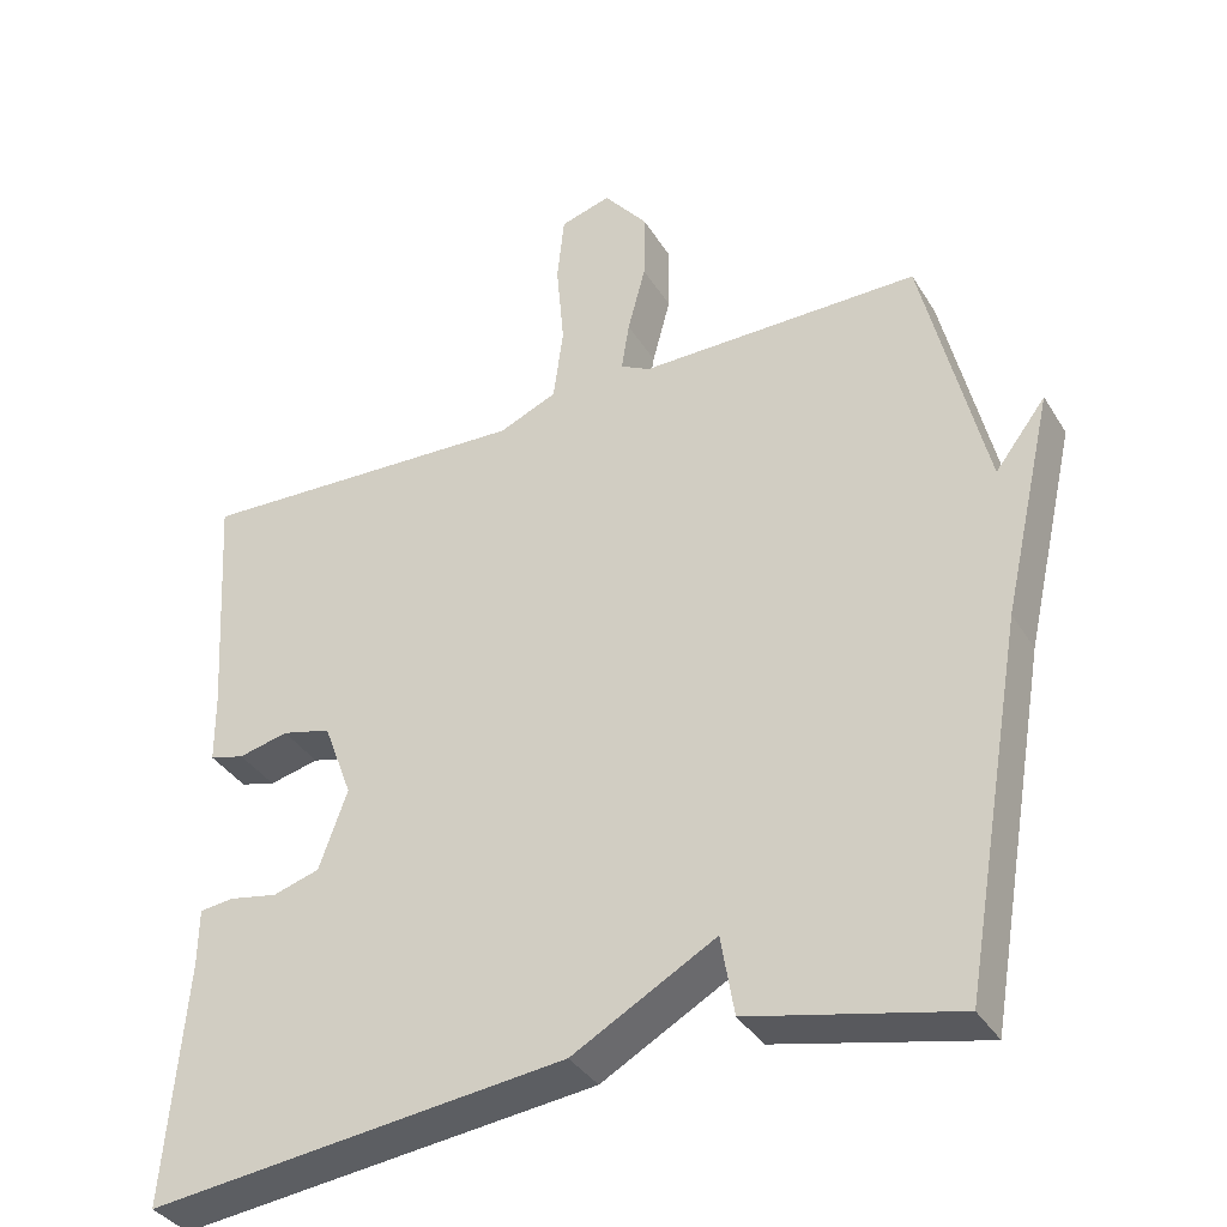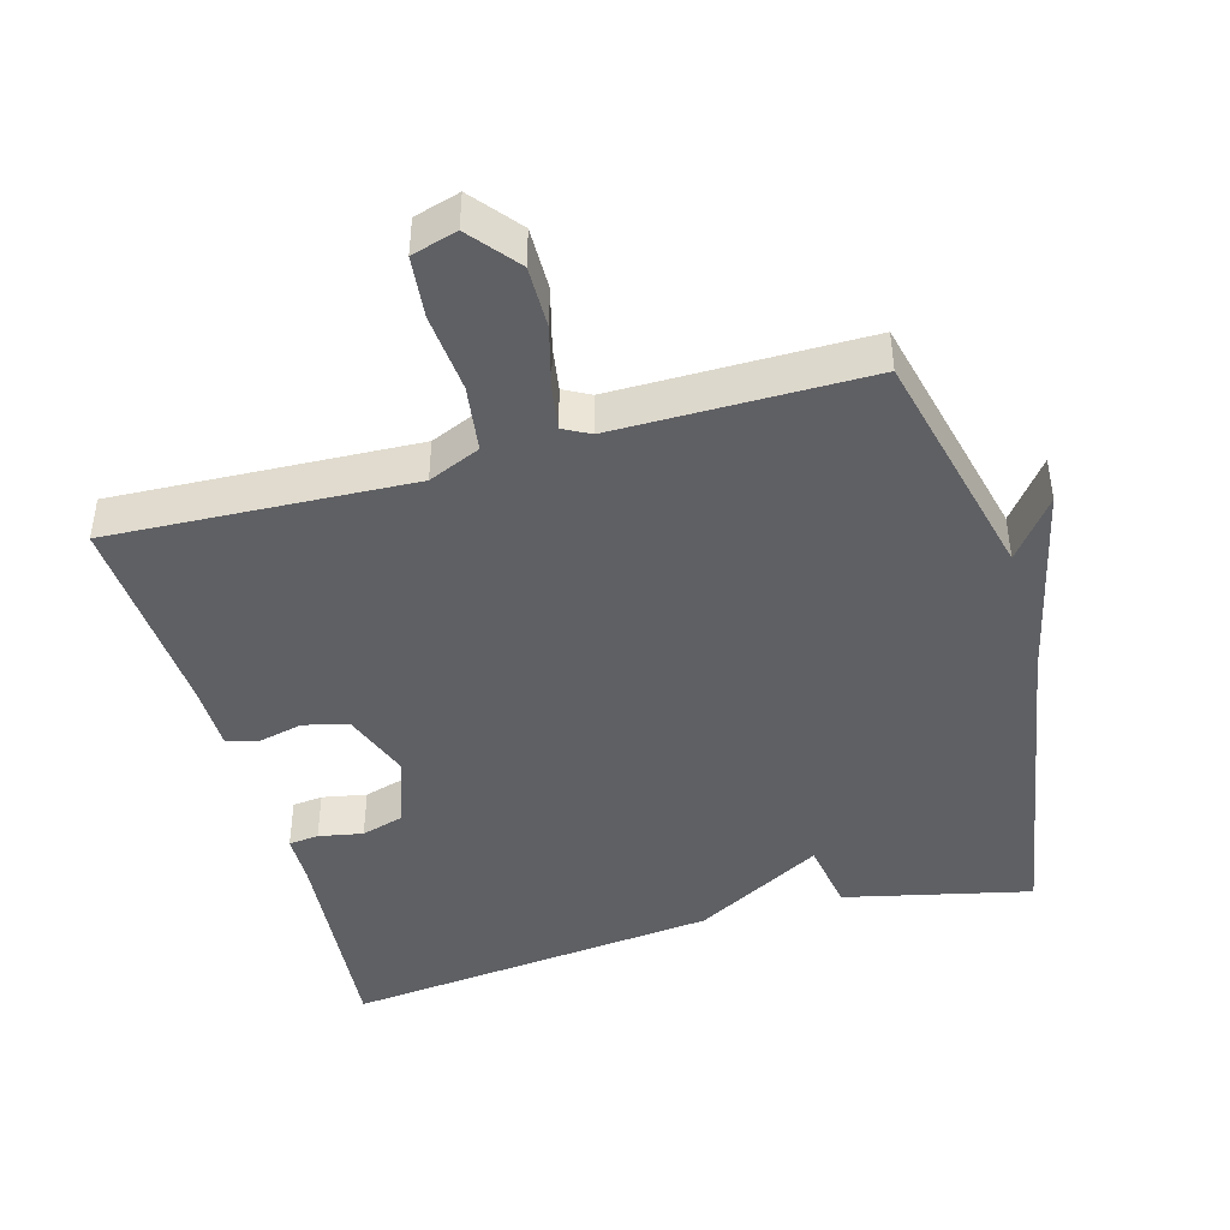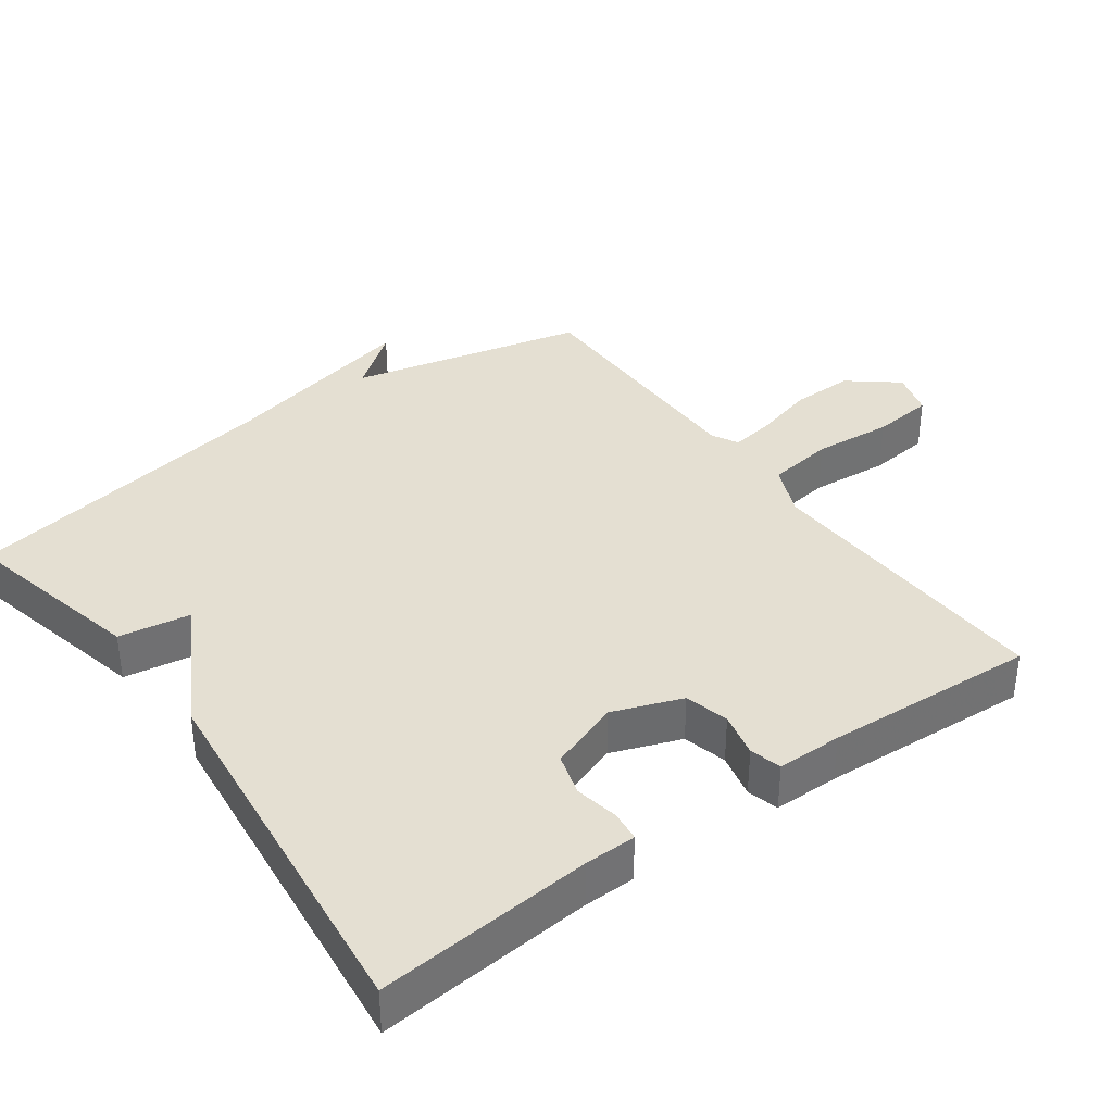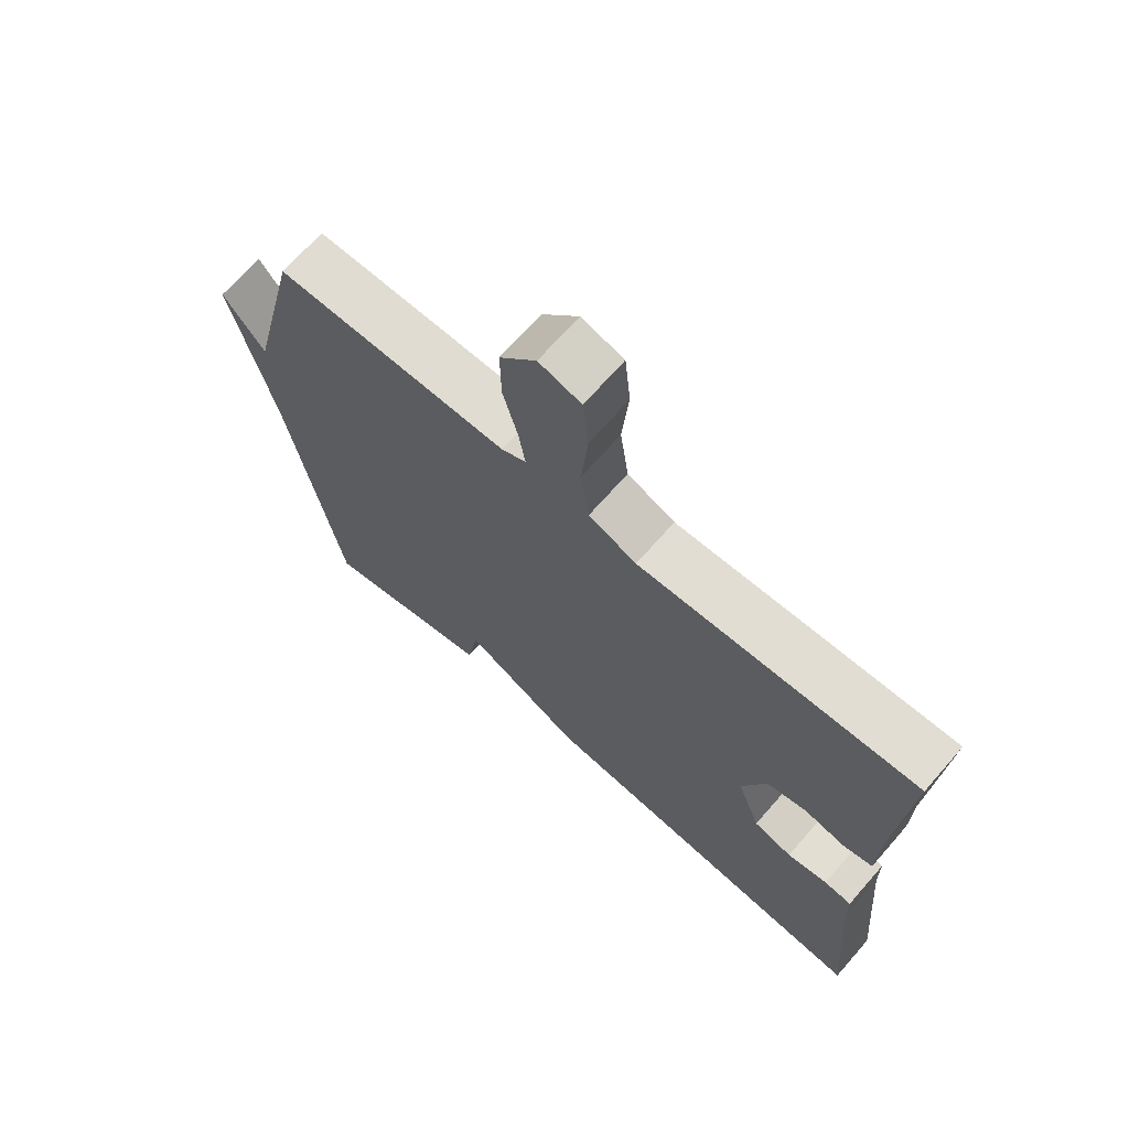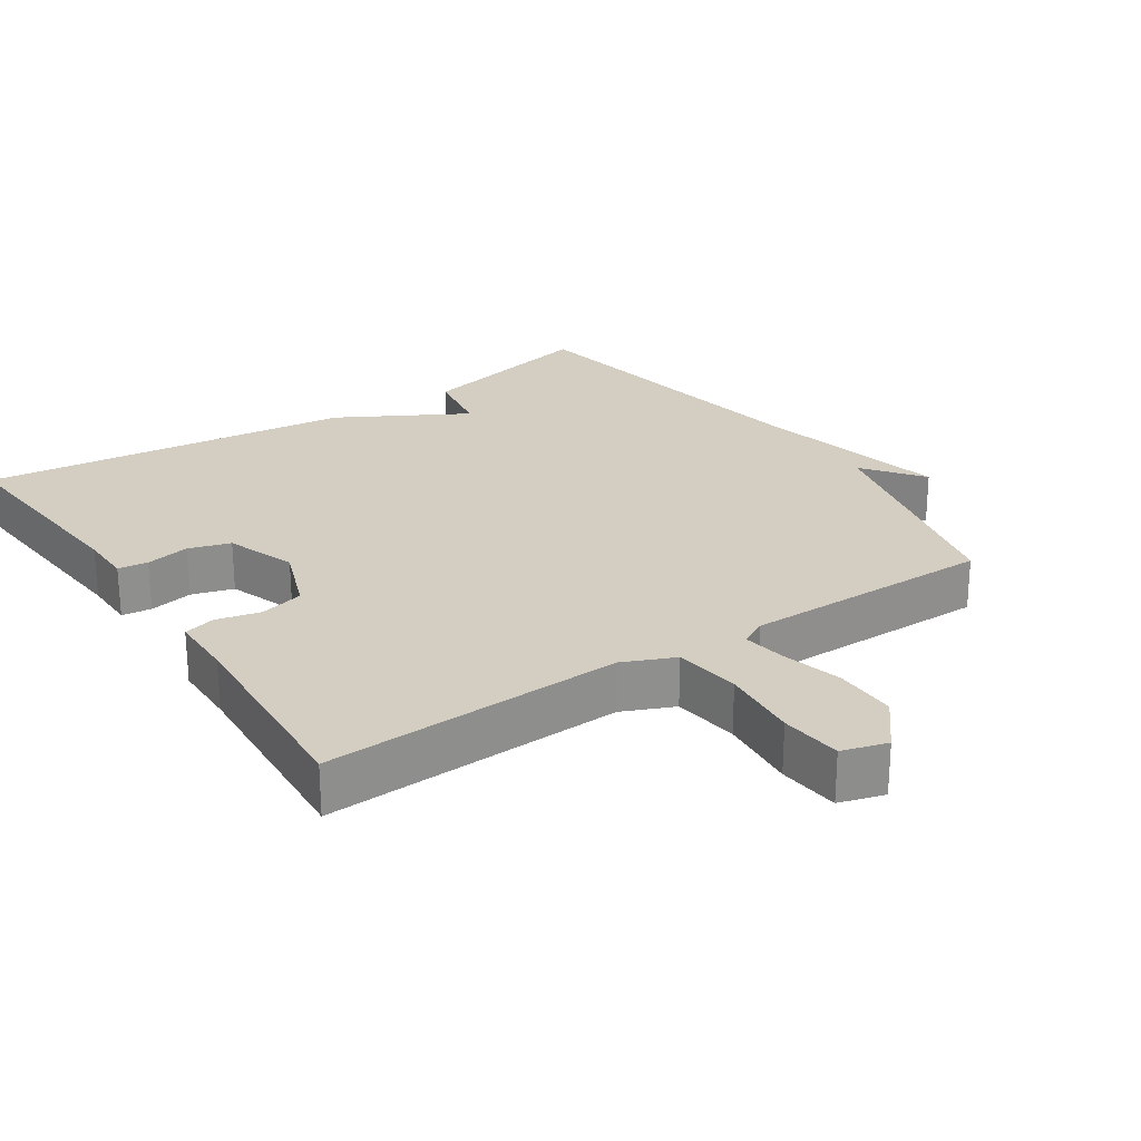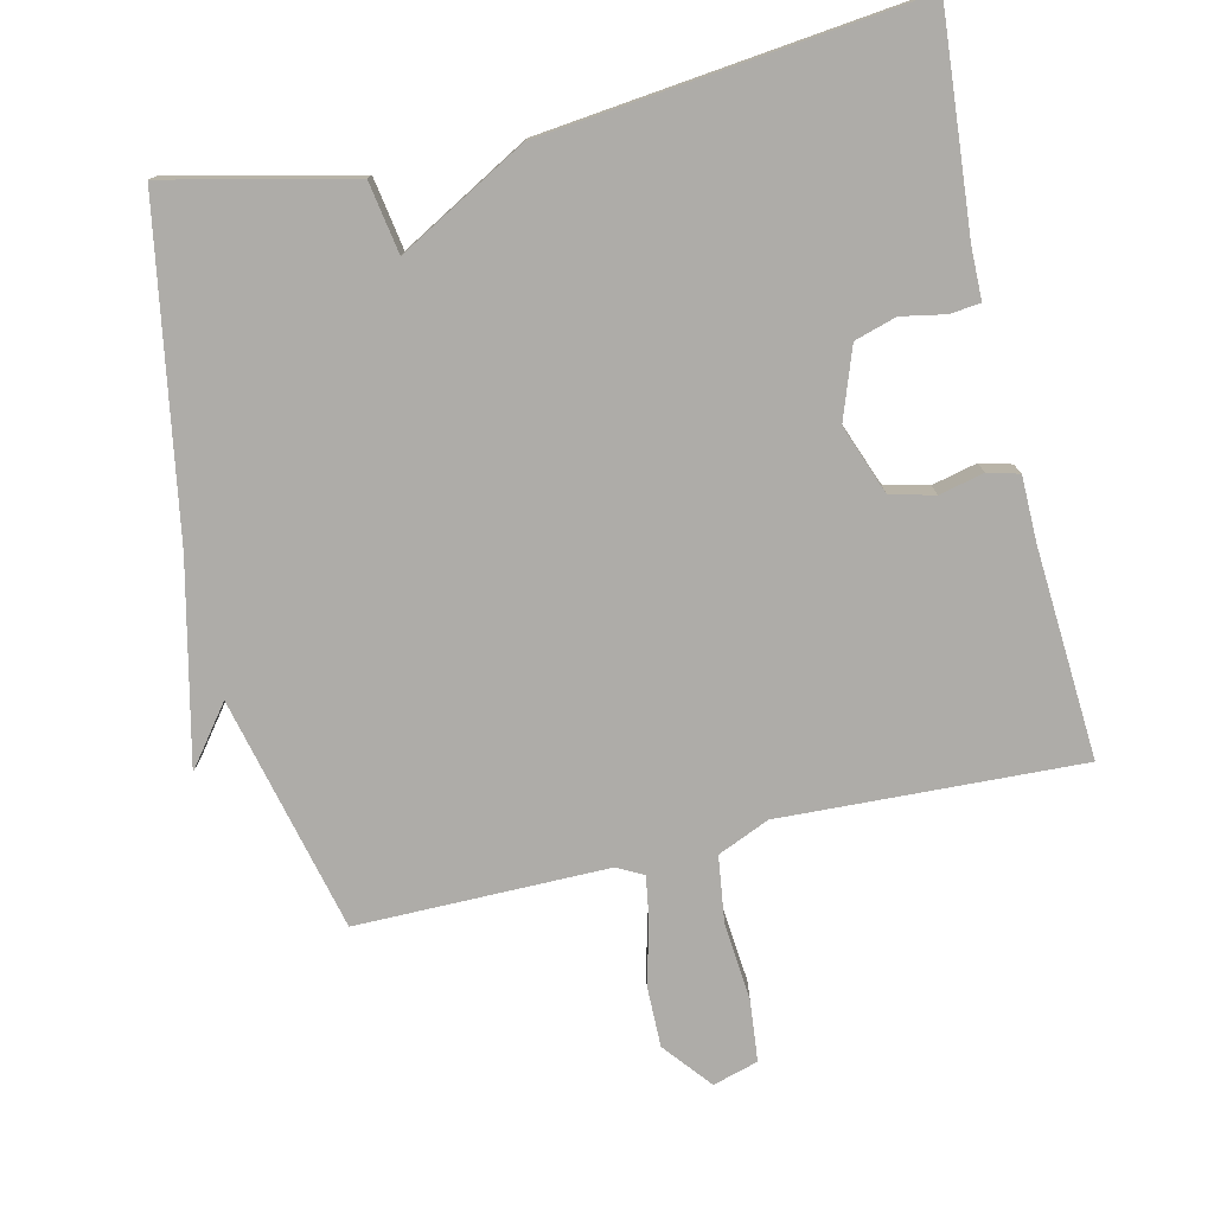
<metadata>
{"format":"obj","ext":"obj","renderer":"f3d","projection":"perspective","resolution":1024,"background":"white","views":[{"elev":-36.4,"azim":27.9,"up":"+Z"},{"elev":-44.1,"azim":15.6,"up":"+Y"},{"elev":37.0,"azim":-126.1,"up":"+Y"},{"elev":69.1,"azim":-138.8,"up":"+Z"},{"elev":25.2,"azim":-33.7,"up":"+Y"},{"elev":-76.9,"azim":-166.9,"up":"+Y"}]}
</metadata>
<code>
v -0.5 0.07 0.5
v -0.07 0.07 0.481
v 0.004 0.07 0.513
v 0.017 0.07 0.608
v 0.007 0.07 0.72
v 0.016 0.07 0.808
v 0.081 0.07 0.827
v 0.137 0.07 0.758
v 0.136 0.07 0.669
v 0.113 0.07 0.582
v 0.103 0.07 0.519
v 0.141 0.07 0.499
v 0.5 0.07 0.5
v 0.58 0.07 0.164
v 0.645 0.07 0.249
v 0.58 0.07 -0.036
v 0.5 0.07 -0.5
v 0.236 0.07 -0.44
v 0.219 0.07 -0.338
v 0.036 0.07 -0.44
v -0.5 0.07 -0.5
v -0.474 0.07 -0.192
v -0.473 0.07 -0.118
v -0.43 0.07 -0.113
v -0.367 0.07 -0.125
v -0.307 0.07 -0.107
v -0.271 0.07 -0.006
v -0.308 0.07 0.093
v -0.371 0.07 0.109
v -0.435 0.07 0.094
v -0.48 0.07 0.106
v -0.481 0.07 0.199
v -0.5 0 0.5
v -0.07 0 0.481
v 0.004 0 0.513
v 0.017 0 0.608
v 0.007 0 0.72
v 0.016 0 0.808
v 0.081 0 0.827
v 0.137 0 0.758
v 0.136 0 0.669
v 0.113 0 0.582
v 0.103 0 0.519
v 0.141 0 0.499
v 0.5 0 0.5
v 0.58 0 0.164
v 0.645 0 0.249
v 0.58 0 -0.036
v 0.5 0 -0.5
v 0.236 0 -0.44
v 0.219 0 -0.338
v 0.036 0 -0.44
v -0.5 0 -0.5
v -0.474 0 -0.192
v -0.473 0 -0.118
v -0.43 0 -0.113
v -0.367 0 -0.125
v -0.307 0 -0.107
v -0.271 0 -0.006
v -0.308 0 0.093
v -0.371 0 0.109
v -0.435 0 0.094
v -0.48 0 0.106
v -0.481 0 0.199
f 29 30 31 32
f 32 1 2
f 29 32 2
f 28 29 2
f 27 28 2 3
f 26 27 3
f 22 23 24 25
f 22 25 26
f 21 22 26
f 20 21 26
f 19 20 26
f 16 17 18 19
f 14 15 16 19
f 14 19 26
f 13 14 26
f 12 13 26
f 11 12 26 3
f 8 9 10
f 7 8 10
f 6 7 10
f 5 6 10
f 4 5 10
f 3 4 10 11
f 64 63 62 61
f 34 33 64
f 34 64 61
f 34 61 60
f 35 34 60 59
f 35 59 58
f 57 56 55 54
f 58 57 54
f 58 54 53
f 58 53 52
f 58 52 51
f 51 50 49 48
f 51 48 47 46
f 58 51 46
f 58 46 45
f 58 45 44
f 35 58 44 43
f 42 41 40
f 42 40 39
f 42 39 38
f 42 38 37
f 42 37 36
f 43 42 36 35
f 1 33 34 2
f 2 34 35 3
f 3 35 36 4
f 4 36 37 5
f 5 37 38 6
f 6 38 39 7
f 7 39 40 8
f 8 40 41 9
f 9 41 42 10
f 10 42 43 11
f 11 43 44 12
f 12 44 45 13
f 13 45 46 14
f 14 46 47 15
f 15 47 48 16
f 16 48 49 17
f 17 49 50 18
f 18 50 51 19
f 19 51 52 20
f 20 52 53 21
f 21 53 54 22
f 22 54 55 23
f 23 55 56 24
f 24 56 57 25
f 25 57 58 26
f 26 58 59 27
f 27 59 60 28
f 28 60 61 29
f 29 61 62 30
f 30 62 63 31
f 31 63 64 32
f 32 64 33 1

</code>
